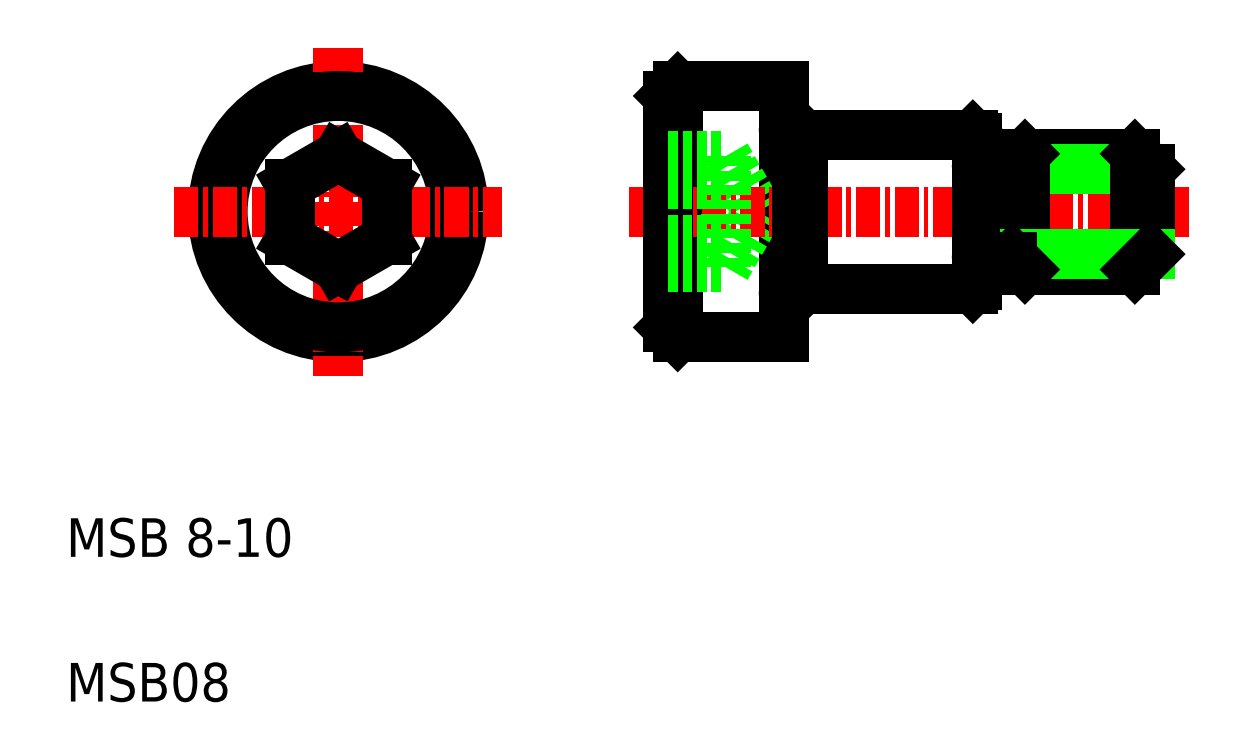
<metadata>
{"format":"dxf","ext":"dxf","renderer":"ezdxf+matplotlib","layout":"modelspace","background":"white","min_lineweight":24,"dpi":150}
</metadata>
<code>
0
SECTION
2
ENTITIES
0
TEXT
8
0
10
5
20
5
30
0
40
2
1
MSB08
0
TEXT
8
0
10
5
20
12.5
30
0
40
2
1
MSB 8-10
0
LINE
8
0
10
36.7
20
23.89
30
0
11
36.7
21
36.89
31
0
0
LINE
8
0
10
36.2
20
24.39
30
0
11
36.7
21
23.89
31
0
0
LINE
8
0
10
42.2
20
23.89
30
0
11
42.2
21
36.89
31
0
0
CIRCLE
8
0
10
19.11
20
30.39
30
0
40
6.5
0
LINE
8
CENTER
10
19.11
20
38.89
30
0
11
19.11
21
21.89
31
0
0
LINE
8
0
10
42.2
20
23.89
30
0
11
36.7
21
23.89
31
0
0
LINE
8
0
10
42.2
20
36.89
30
0
11
36.7
21
36.89
31
0
0
LINE
8
0
10
39.2
20
27.51
30
0
11
40.87
21
30.39
31
0
0
LINE
8
0
10
39.2
20
33.28
30
0
11
40.87
21
30.39
31
0
0
LINE
8
CENTER
10
63.2
20
30.39
30
0
11
34.2
21
30.39
31
0
0
CIRCLE
8
0
10
19.11
20
30.39
30
0
40
6
0
LINE
8
CENTER
10
10.61
20
30.39
30
0
11
27.61
21
30.39
31
0
0
LINE
8
0
10
19.11
20
27.51
30
0
11
21.61
21
28.95
31
0
0
LINE
8
0
10
21.61
20
31.84
30
0
11
19.11
21
33.28
31
0
0
LINE
8
0
10
16.61
20
31.84
30
0
11
16.61
21
28.95
31
0
0
LINE
8
0
10
16.61
20
28.95
30
0
11
19.11
21
27.51
31
0
0
LINE
8
0
10
19.11
20
33.28
30
0
11
16.61
21
31.84
31
0
0
LINE
8
0
10
21.61
20
28.95
30
0
11
21.61
21
31.84
31
0
0
LINE
8
0
10
36.2
20
24.39
30
0
11
36.2
21
36.39
31
0
0
LINE
8
0
10
36.2
20
27.51
30
0
11
39.2
21
27.51
31
0
0
LINE
8
0
10
36.2
20
28.95
30
0
11
39.2
21
28.95
31
0
0
LINE
8
0
10
36.2
20
31.84
30
0
11
39.2
21
31.84
31
0
0
LINE
8
0
10
36.2
20
33.28
30
0
11
39.2
21
33.28
31
0
0
LINE
8
0
10
36.2
20
27.39
30
0
11
36.2
21
27.39
31
0
0
LINE
8
0
10
36.2
20
30.39
30
0
11
36.2
21
30.39
31
0
0
LINE
8
0
10
39.2
20
27.51
30
0
11
39.2
21
33.28
31
0
0
LINE
8
0
10
36.2
20
36.39
30
0
11
36.7
21
36.89
31
0
0
LINE
8
0
10
60.4
20
33.39
30
0
11
54.7
21
33.39
31
0
0
LINE
8
0
10
60.4
20
27.39
30
0
11
54.7
21
27.39
31
0
0
LINE
8
0
10
61.19
20
32.6
30
0
11
54.7
21
32.6
31
0
0
LINE
8
0
10
52
20
34.39
30
0
11
43.2
21
34.39
31
0
0
LINE
8
0
10
52
20
26.39
30
0
11
43.2
21
26.39
31
0
0
LINE
8
0
10
43.2
20
26.39
30
0
11
43.2
21
30.39
31
0
0
LINE
8
0
10
42.9
20
26.69
30
0
11
42.9
21
30.39
31
0
0
ARC
8
0
10
42.83
20
26.07
30
0
40
0.6315
50
83.73
51
182
0
LINE
8
0
10
42.9
20
26.69
30
0
11
43.2
21
26.39
31
0
0
ARC
8
0
10
42.83
20
34.72
30
0
40
0.6315
50
178
51
276.3
0
LINE
8
0
10
42.9
20
34.09
30
0
11
42.9
21
30.39
31
0
0
LINE
8
0
10
43.2
20
34.39
30
0
11
43.2
21
30.39
31
0
0
LINE
8
0
10
42.9
20
34.09
30
0
11
43.2
21
34.39
31
0
0
LINE
8
0
10
54.05
20
32.74
30
0
11
52.35
21
32.74
31
0
0
LINE
8
0
10
52.2
20
26.59
30
0
11
52.2
21
34.19
31
0
0
LINE
8
0
10
54.7
20
27.39
30
0
11
54.7
21
33.39
31
0
0
LINE
8
0
10
54.05
20
32.74
30
0
11
54.7
21
33.39
31
0
0
LINE
8
0
10
61.2
20
28.19
30
0
11
61.2
21
32.6
31
0
0
LINE
8
0
10
60.4
20
33.39
30
0
11
61.2
21
32.6
31
0
0
ARC
8
0
10
52.35
20
32.89
30
0
40
0.15
50
180
51
270
0
LINE
8
0
10
60.4
20
27.39
30
0
11
60.4
21
33.39
31
0
0
LINE
8
0
10
61.19
20
28.19
30
0
11
54.7
21
28.19
31
0
0
LINE
8
0
10
60.4
20
27.39
30
0
11
61.2
21
28.19
31
0
0
LINE
8
0
10
54.05
20
28.04
30
0
11
52.35
21
28.04
31
0
0
LINE
8
0
10
54.05
20
28.04
30
0
11
54.7
21
27.39
31
0
0
ARC
8
0
10
52.35
20
27.89
30
0
40
0.15
50
90
51
180
0
LINE
8
0
10
52
20
26.39
30
0
11
52.2
21
26.59
31
0
0
LINE
8
0
10
52.2
20
34.19
30
0
11
52
21
34.39
31
0
0
ENDSEC
0
EOF

</code>
